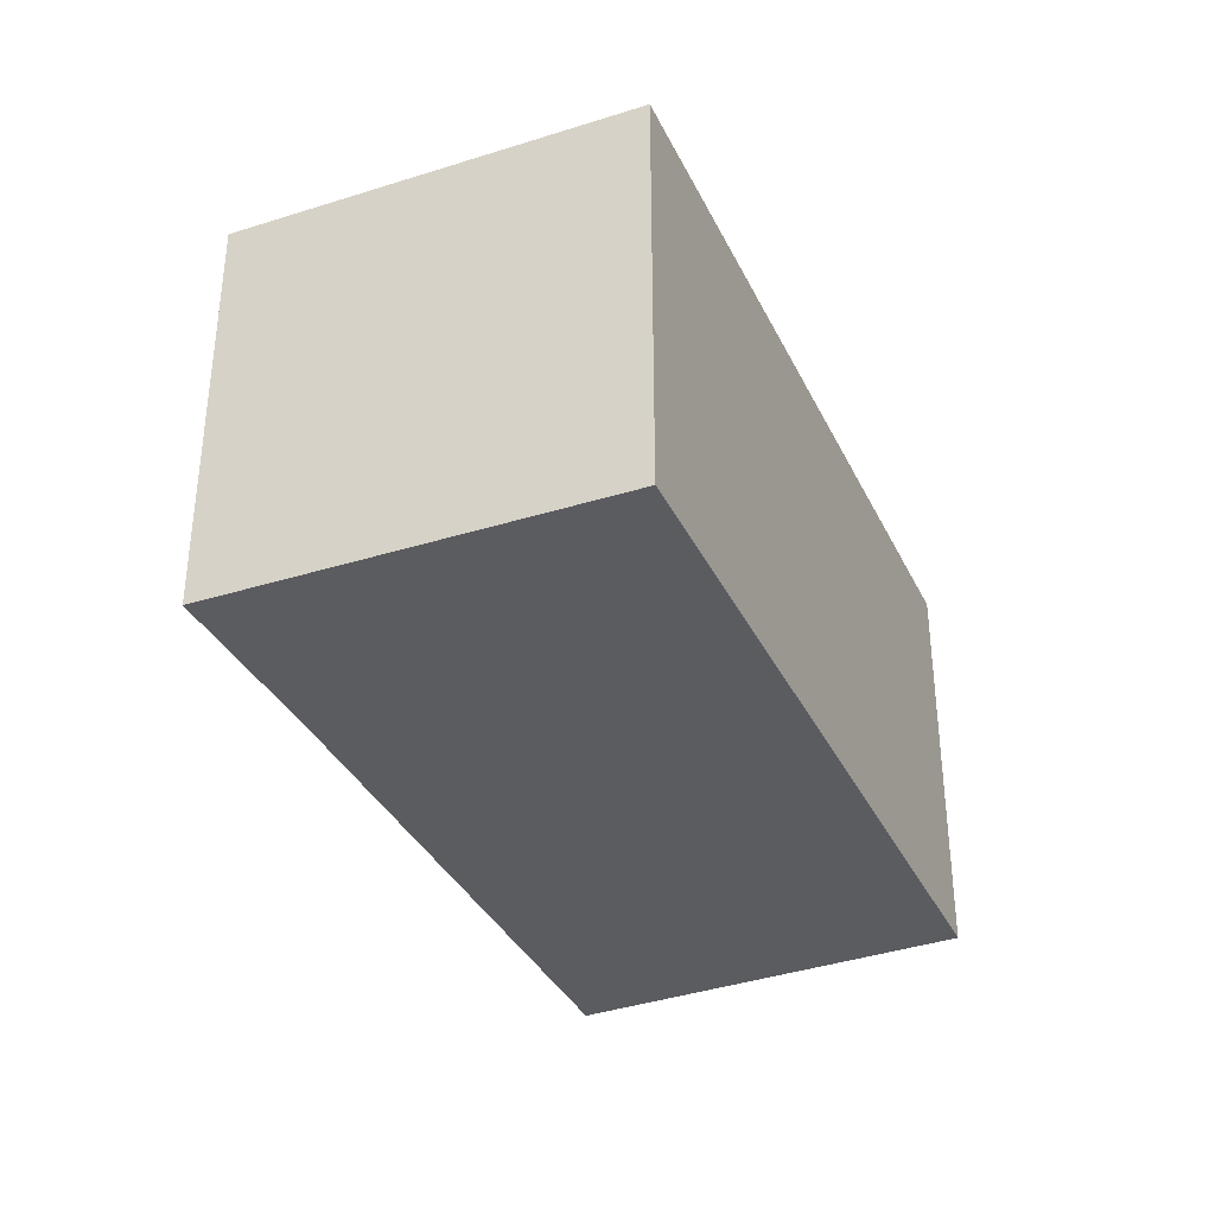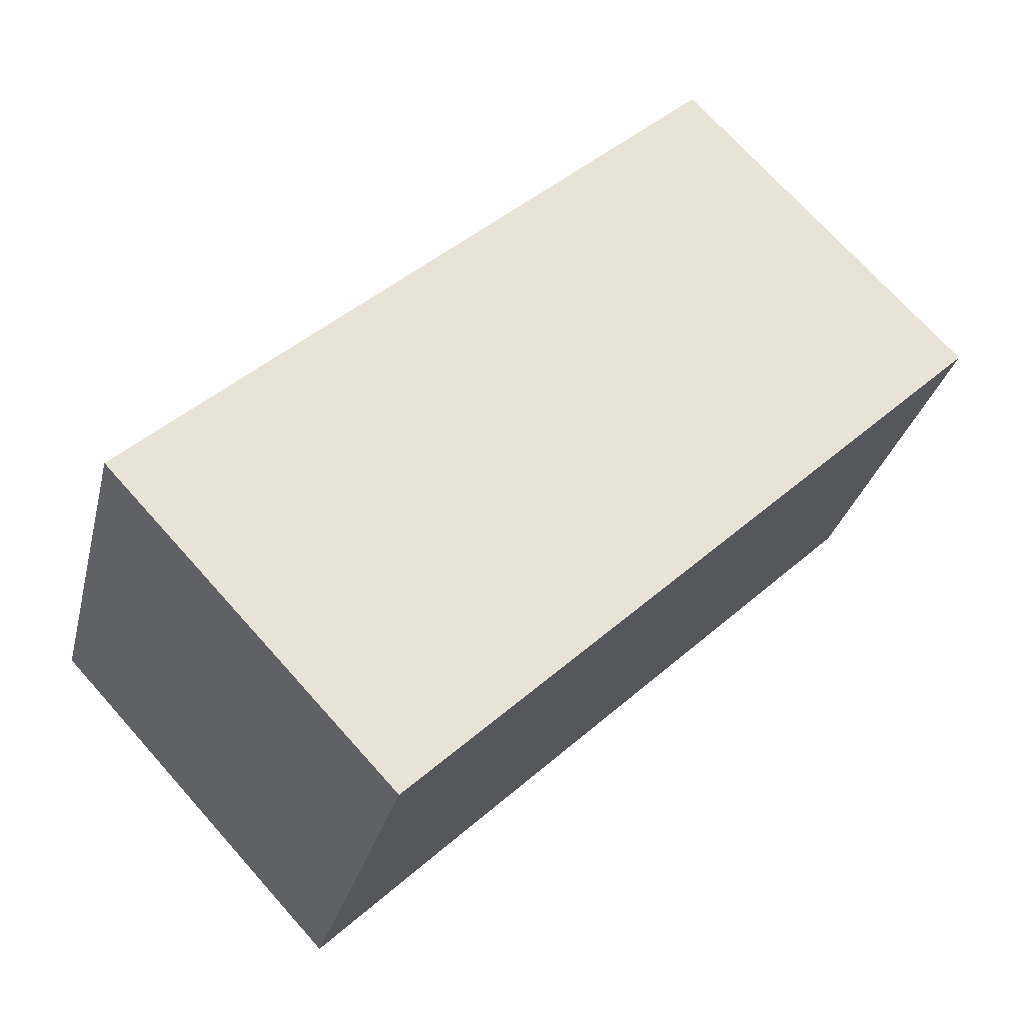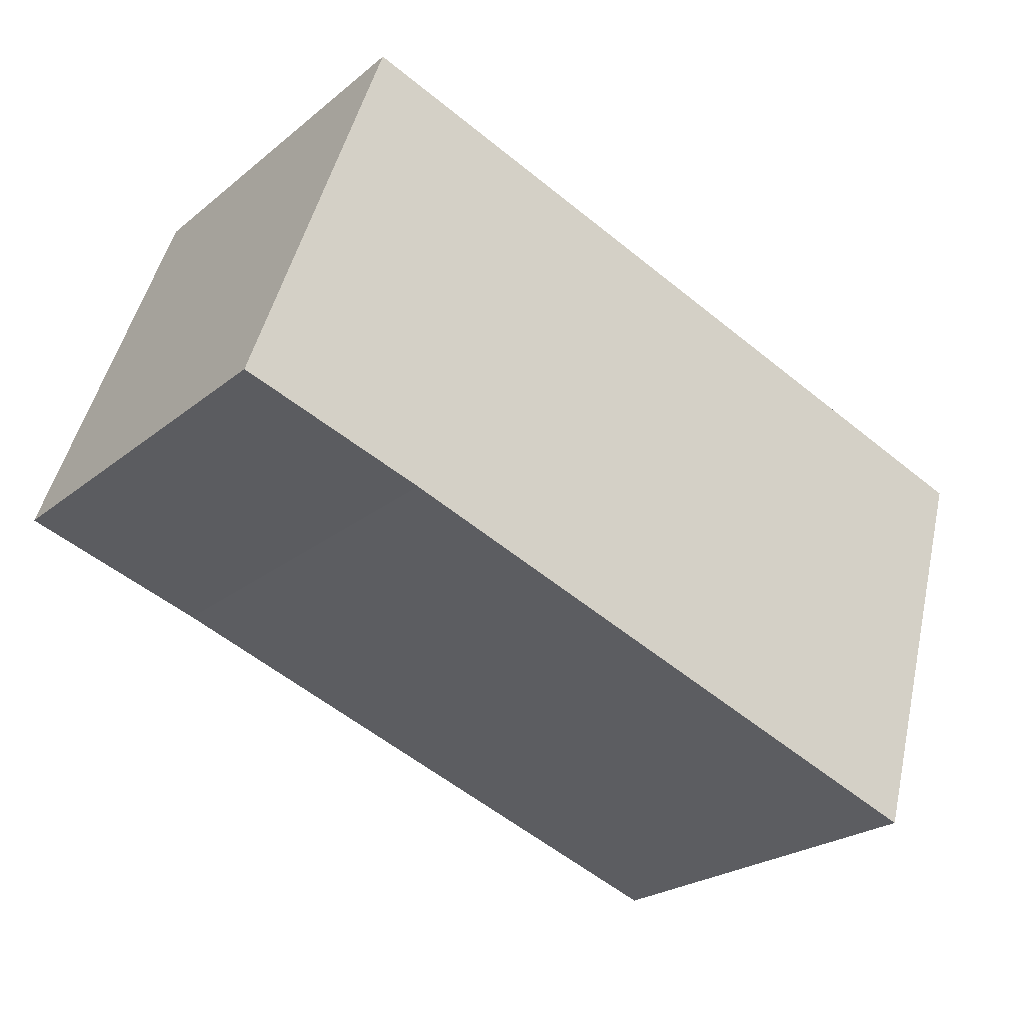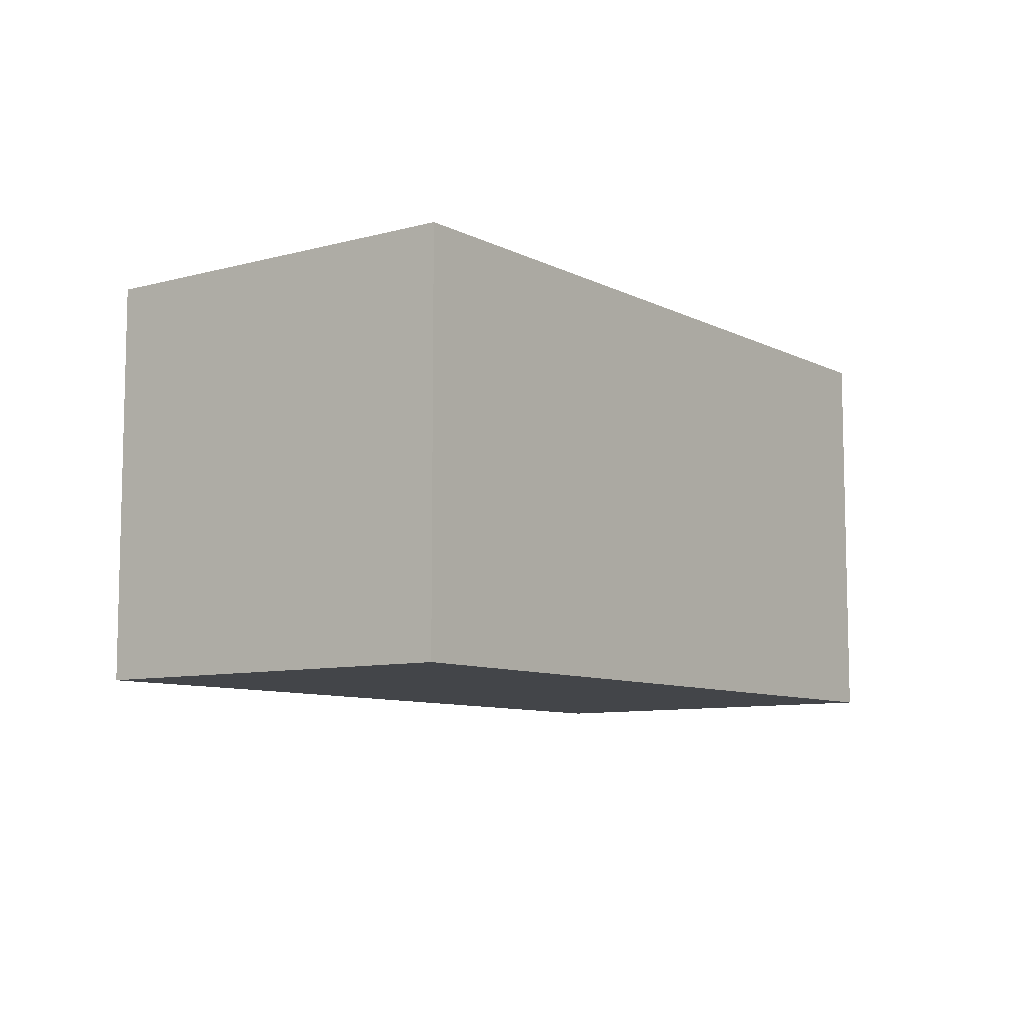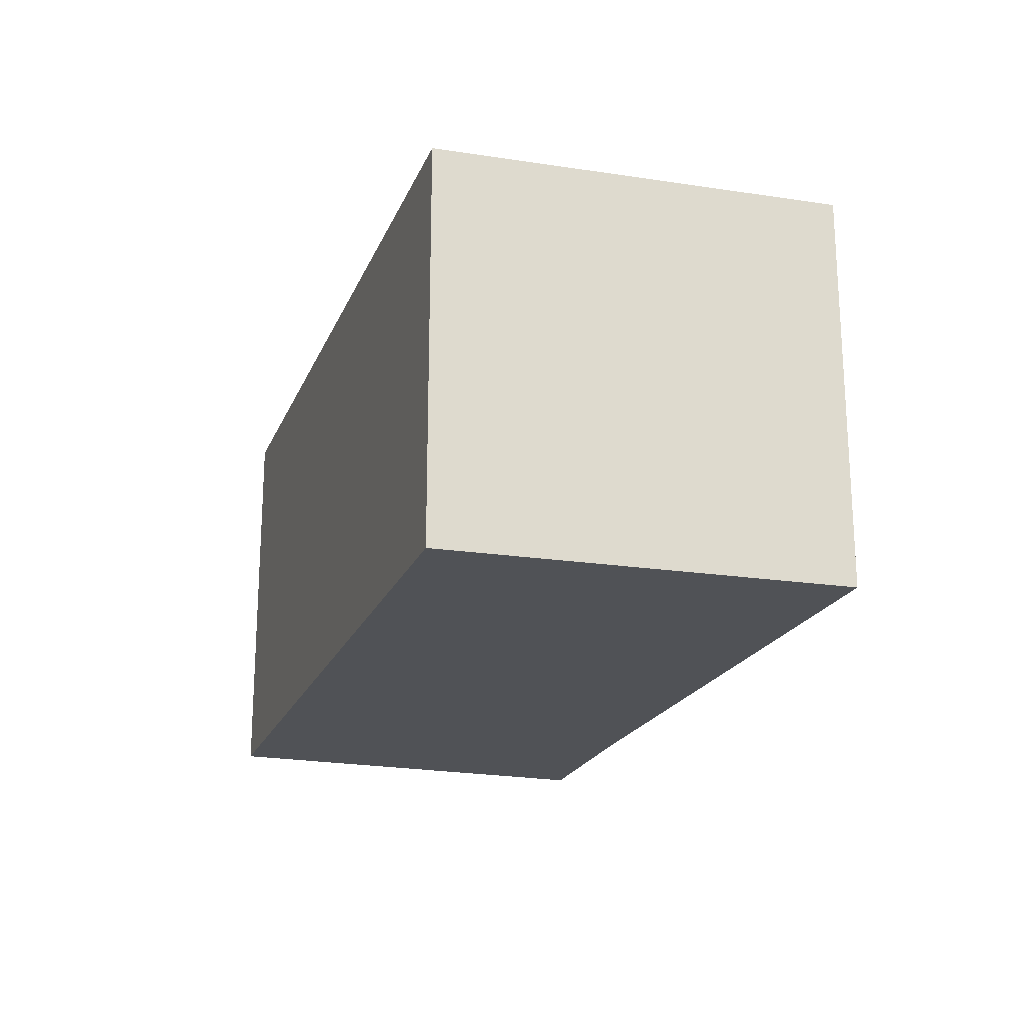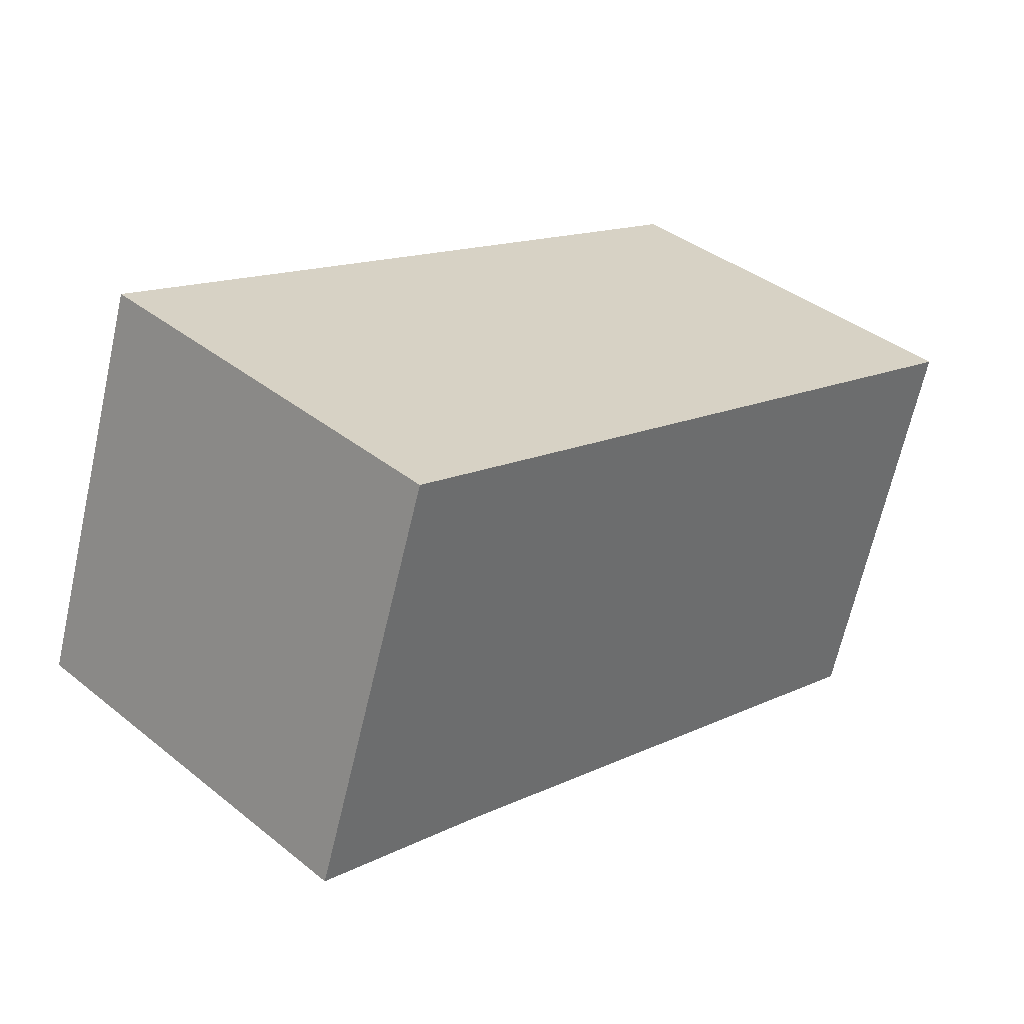
<metadata>
{"format":"obj","ext":"obj","renderer":"f3d","projection":"perspective","resolution":1024,"background":"white","views":[{"elev":-34.9,"azim":-48.3,"up":"+Y"},{"elev":72.3,"azim":-41.9,"up":"+Z"},{"elev":-24.1,"azim":-37.4,"up":"+Z"},{"elev":-8.6,"azim":-34.6,"up":"+Y"},{"elev":-20.8,"azim":90.6,"up":"+Y"},{"elev":39.2,"azim":-45.2,"up":"+Z"}]}
</metadata>
<code>
v  0.557 1.702 1.613
v  0.772 1.702 -0.251
v  0 1.702 1.042e-16
v  3.261 1.702 -1.125
v  3.737 1.702 0.544
v  3.261 6.889e-17 -1.125
v  0.772 1.537e-17 -0.251
v  0 0 0
v  0.557 -9.877e-17 1.613
v  3.737 -3.331e-17 0.544
g defaultobject
f 1 2 3
f 2 1 4
f 4 1 5
f 6 2 4
f 2 6 7
f 7 3 2
f 3 7 8
f 8 1 3
f 1 8 9
f 9 5 1
f 5 9 10
f 10 4 5
f 4 10 6
f 7 9 8
f 9 7 6
f 9 6 10

</code>
